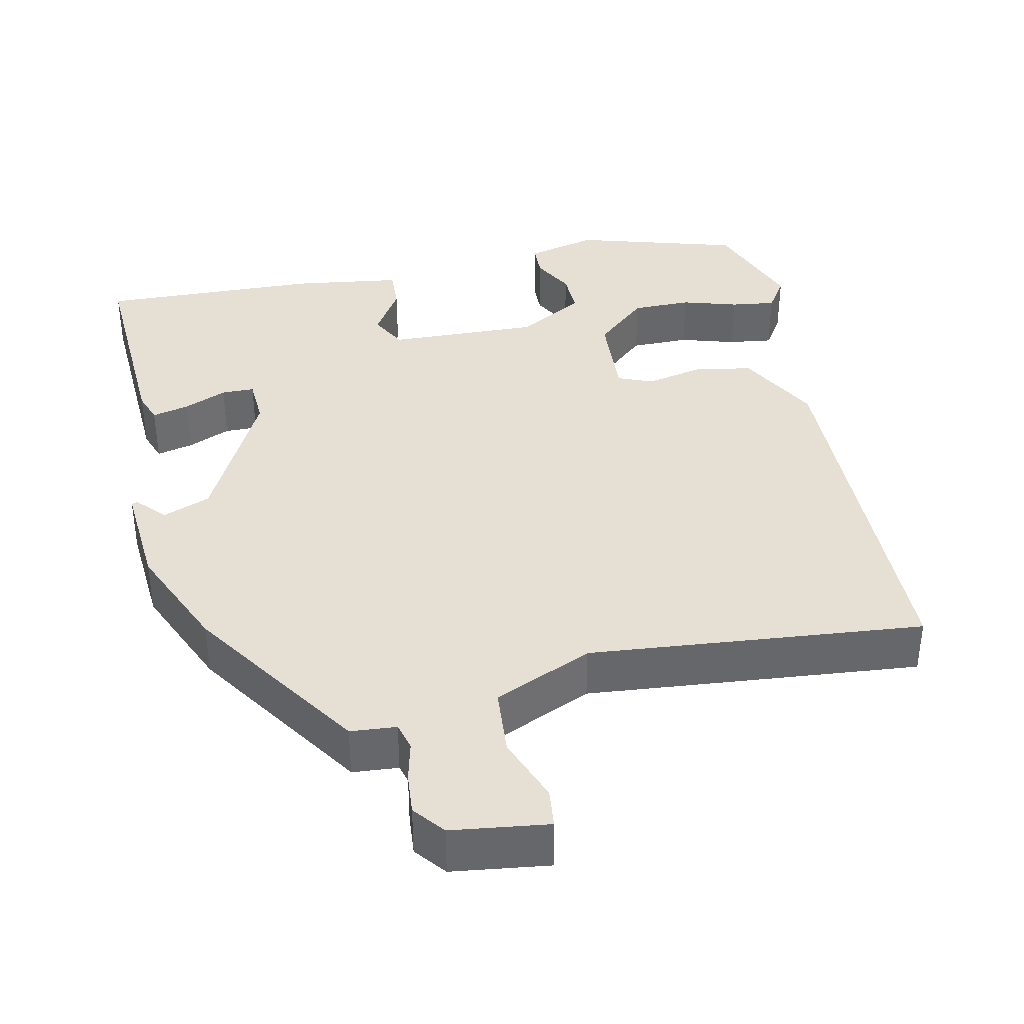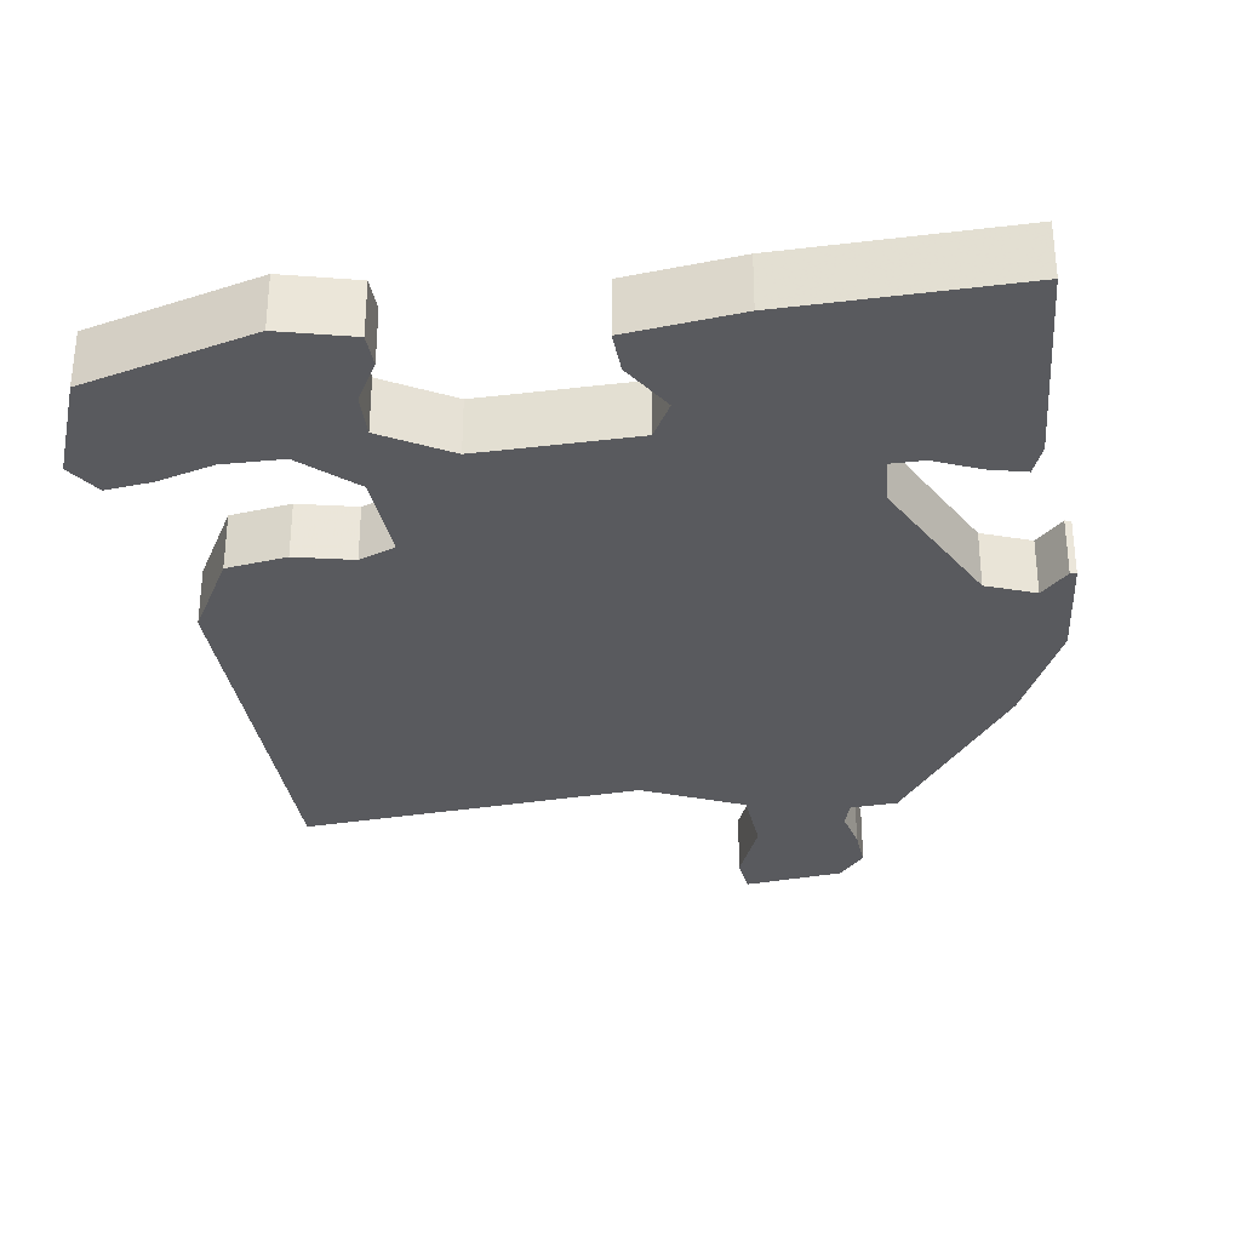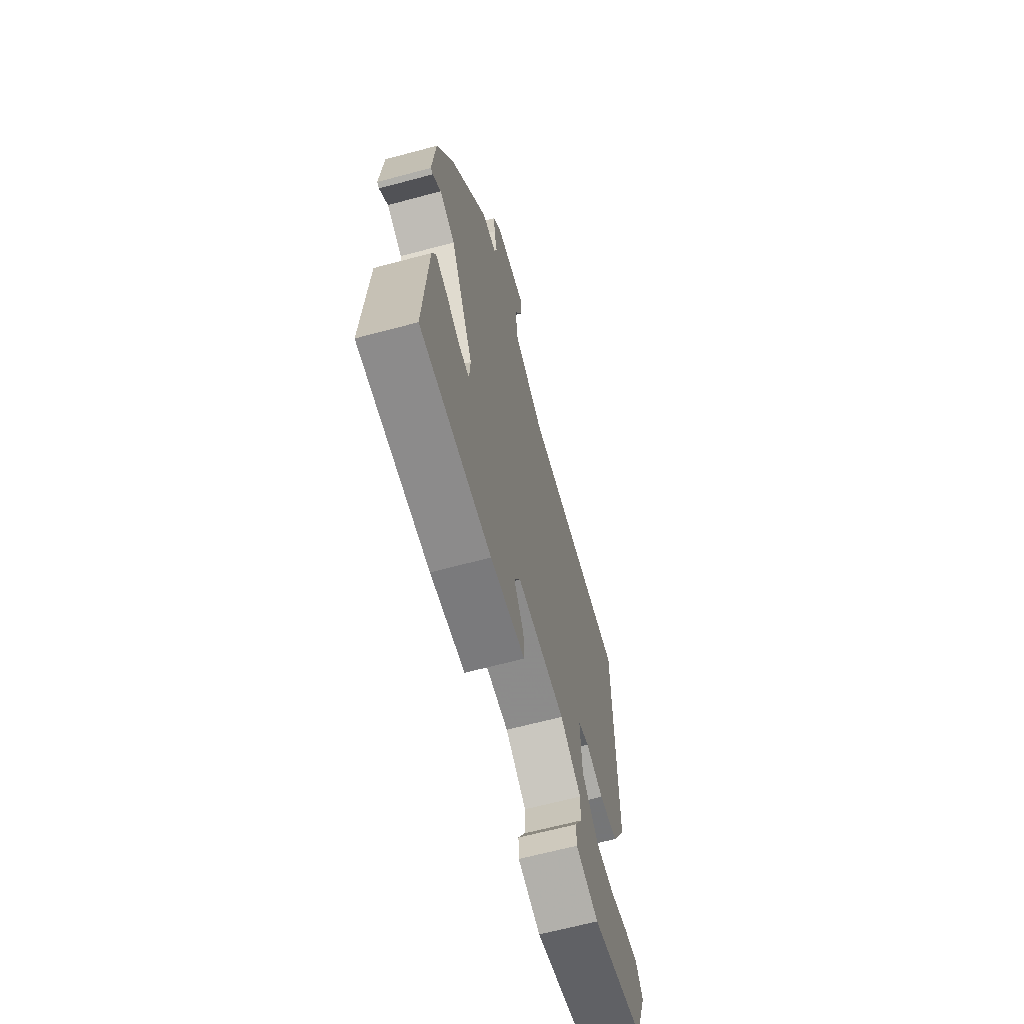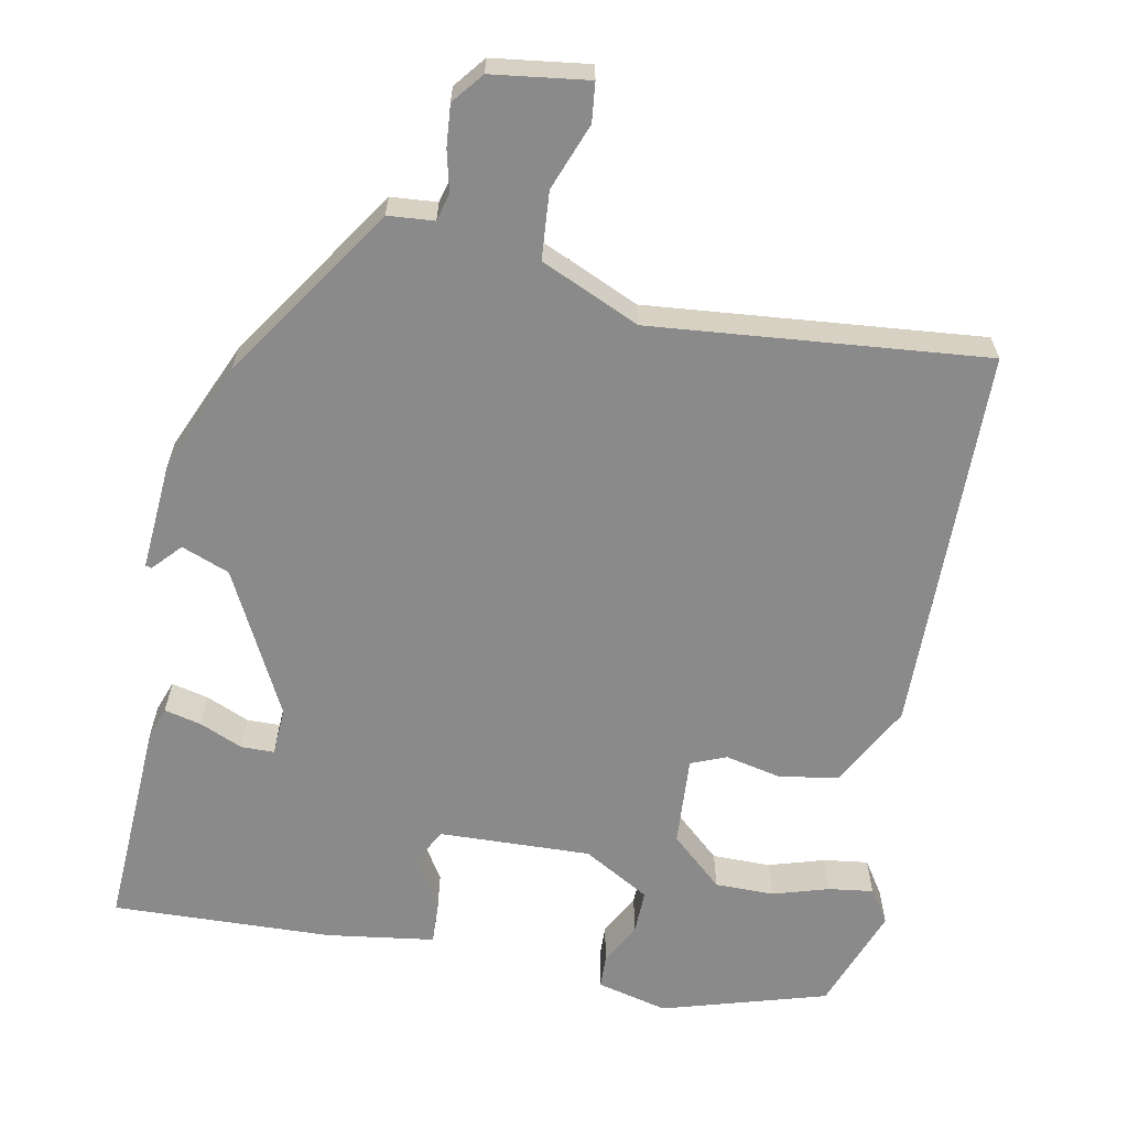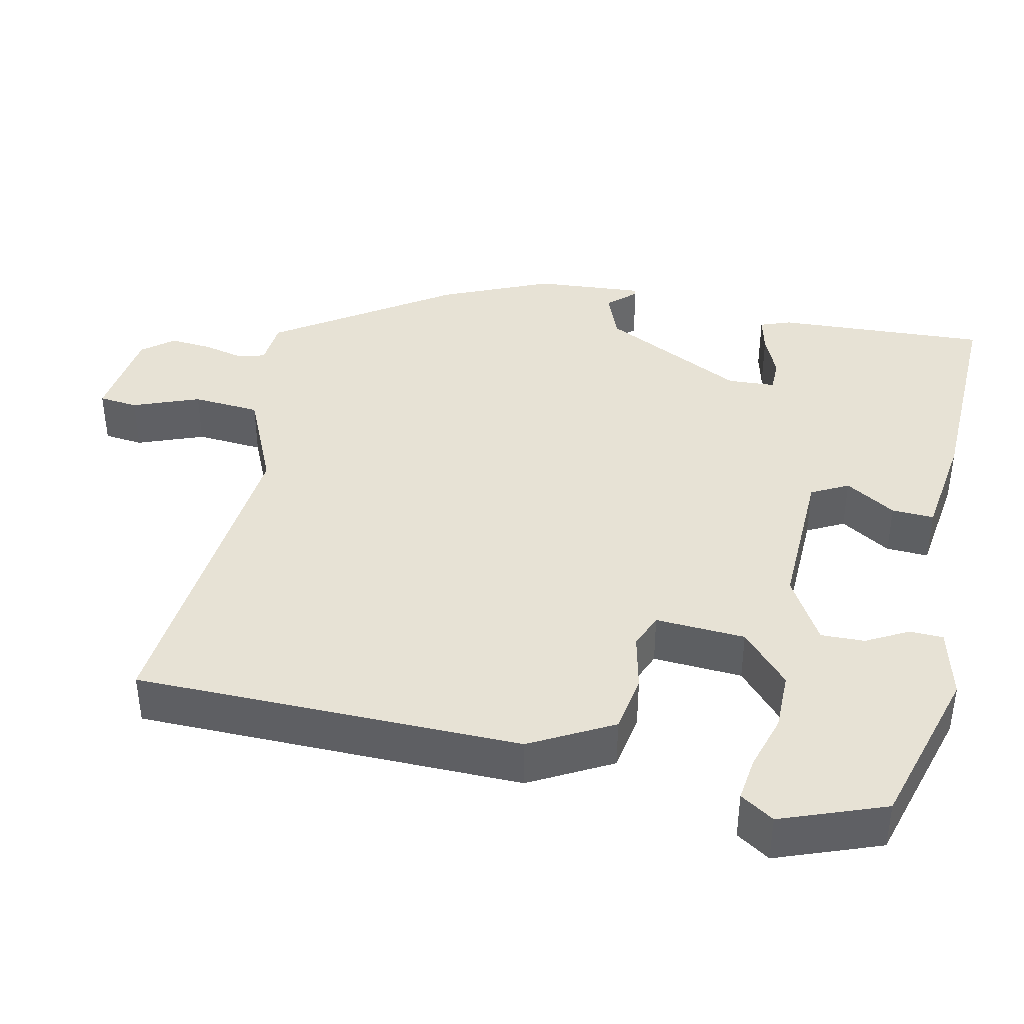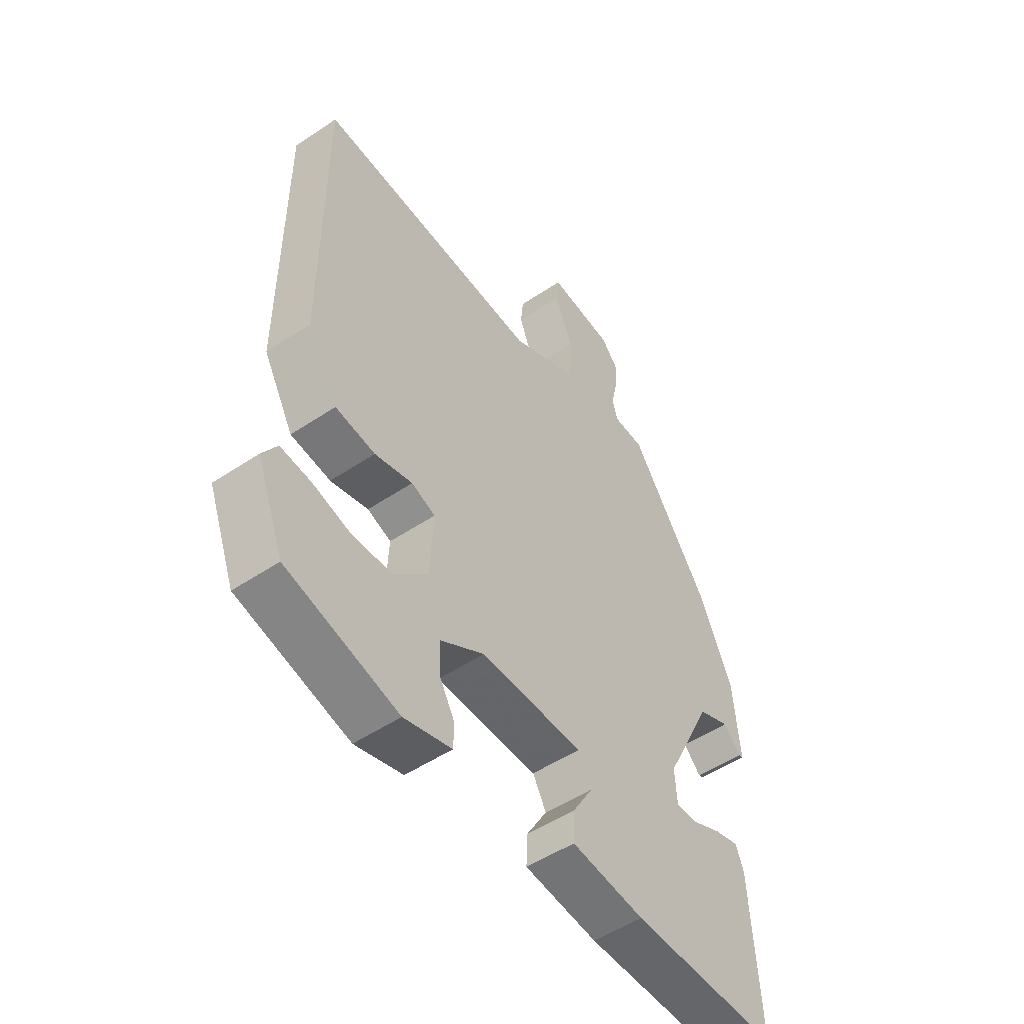
<metadata>
{"format":"obj","ext":"obj","renderer":"f3d","projection":"perspective","resolution":1024,"background":"white","views":[{"elev":38.2,"azim":-11.4,"up":"+Y"},{"elev":-31.8,"azim":-171.5,"up":"+Y"},{"elev":-65.1,"azim":-74.9,"up":"+Z"},{"elev":-63.5,"azim":-10.2,"up":"+Y"},{"elev":40.4,"azim":102.8,"up":"+Y"},{"elev":-50.8,"azim":126.3,"up":"+Z"}]}
</metadata>
<code>
v 0.481 0.07 -0.451
v 0.266 0.07 -0.511
v 0.174 0.07 -0.487
v 0.173 0.07 -0.443
v 0.203 0.07 -0.389
v 0.205 0.07 -0.332
v 0.119 0.07 -0.281
v -0.079 0.07 -0.285
v -0.105 0.07 -0.333
v -0.065 0.07 -0.399
v -0.063 0.07 -0.454
v -0.204 0.07 -0.472
v -0.491 0.07 -0.478
v -0.474 0.07 -0.202
v -0.459 0.07 -0.162
v -0.411 0.07 -0.174
v -0.355 0.07 -0.199
v -0.312 0.07 -0.199
v -0.308 0.07 -0.137
v -0.401 0.07 0.051
v -0.463 0.07 0.076
v -0.497 0.07 0.04
v -0.505 0.07 0.042
v -0.493 0.07 0.183
v -0.43 0.07 0.324
v -0.276 0.07 0.549
v -0.216 0.07 0.553
v -0.206 0.07 0.589
v -0.218 0.07 0.642
v -0.222 0.07 0.696
v -0.189 0.07 0.736
v -0.063 0.07 0.751
v -0.058 0.07 0.7
v -0.092 0.07 0.614
v -0.086 0.07 0.526
v 0.042 0.07 0.467
v 0.478 0.07 0.502
v 0.479 0.07 -0.001
v 0.42 0.07 -0.107
v 0.343 0.07 -0.119
v 0.27 0.07 -0.102
v 0.224 0.07 -0.12
v 0.23 0.07 -0.237
v 0.297 0.07 -0.299
v 0.374 0.07 -0.3
v 0.447 0.07 -0.279
v 0.505 0.07 -0.272
v 0.533 0.07 -0.316
v 0.481 0 -0.451
v 0.266 0 -0.511
v 0.174 0 -0.487
v 0.173 0 -0.443
v 0.203 0 -0.389
v 0.205 0 -0.332
v 0.119 0 -0.281
v -0.079 0 -0.285
v -0.105 0 -0.333
v -0.065 0 -0.399
v -0.063 0 -0.454
v -0.204 0 -0.472
v -0.491 0 -0.478
v -0.474 0 -0.202
v -0.459 0 -0.162
v -0.411 0 -0.174
v -0.355 0 -0.199
v -0.312 0 -0.199
v -0.308 0 -0.137
v -0.401 0 0.051
v -0.463 0 0.076
v -0.497 0 0.04
v -0.505 0 0.042
v -0.493 0 0.183
v -0.43 0 0.324
v -0.276 0 0.549
v -0.216 0 0.553
v -0.206 0 0.589
v -0.218 0 0.642
v -0.222 0 0.696
v -0.189 0 0.736
v -0.063 0 0.751
v -0.058 0 0.7
v -0.092 0 0.614
v -0.086 0 0.526
v 0.042 0 0.467
v 0.478 0 0.502
v 0.479 0 -0.001
v 0.42 0 -0.107
v 0.343 0 -0.119
v 0.27 0 -0.102
v 0.224 0 -0.12
v 0.23 0 -0.237
v 0.297 0 -0.299
v 0.374 0 -0.3
v 0.447 0 -0.279
v 0.505 0 -0.272
v 0.533 0 -0.316
f 3 4 5
f 2 3 5
f 1 2 5
f 48 1 5
f 47 48 5
f 46 47 5
f 45 46 5
f 44 45 5 6
f 43 44 6 7
f 42 43 7 8
f 39 40 41
f 38 39 41
f 37 38 41
f 36 37 41
f 35 36 41 42
f 32 33 34
f 31 32 34
f 30 31 34
f 29 30 34
f 28 29 34
f 27 28 34 35
f 26 27 35
f 25 26 35
f 24 25 35
f 23 24 35
f 22 23 35
f 21 22 35
f 20 21 35 42
f 15 16 17
f 14 15 17
f 13 14 17
f 12 13 17
f 11 12 17
f 10 11 17
f 9 10 17
f 8 9 17 18
f 19 20 42 8
f 8 18 19
f 53 52 51
f 53 51 50
f 53 50 49
f 53 49 96
f 53 96 95
f 53 95 94
f 53 94 93
f 54 53 93 92
f 55 54 92 91
f 56 55 91 90
f 89 88 87
f 89 87 86
f 89 86 85
f 89 85 84
f 90 89 84 83
f 82 81 80
f 82 80 79
f 82 79 78
f 82 78 77
f 82 77 76
f 83 82 76 75
f 83 75 74
f 83 74 73
f 83 73 72
f 83 72 71
f 83 71 70
f 83 70 69
f 90 83 69 68
f 65 64 63
f 65 63 62
f 65 62 61
f 65 61 60
f 65 60 59
f 65 59 58
f 65 58 57
f 66 65 57 56
f 56 90 68 67
f 67 66 56
f 1 49 50 2
f 2 50 51 3
f 3 51 52 4
f 4 52 53 5
f 5 53 54 6
f 6 54 55 7
f 7 55 56 8
f 8 56 57 9
f 9 57 58 10
f 10 58 59 11
f 11 59 60 12
f 12 60 61 13
f 13 61 62 14
f 14 62 63 15
f 15 63 64 16
f 16 64 65 17
f 17 65 66 18
f 18 66 67 19
f 19 67 68 20
f 20 68 69 21
f 21 69 70 22
f 22 70 71 23
f 23 71 72 24
f 24 72 73 25
f 25 73 74 26
f 26 74 75 27
f 27 75 76 28
f 28 76 77 29
f 29 77 78 30
f 30 78 79 31
f 31 79 80 32
f 32 80 81 33
f 33 81 82 34
f 34 82 83 35
f 35 83 84 36
f 36 84 85 37
f 37 85 86 38
f 38 86 87 39
f 39 87 88 40
f 40 88 89 41
f 41 89 90 42
f 42 90 91 43
f 43 91 92 44
f 44 92 93 45
f 45 93 94 46
f 46 94 95 47
f 47 95 96 48
f 48 96 49 1

</code>
